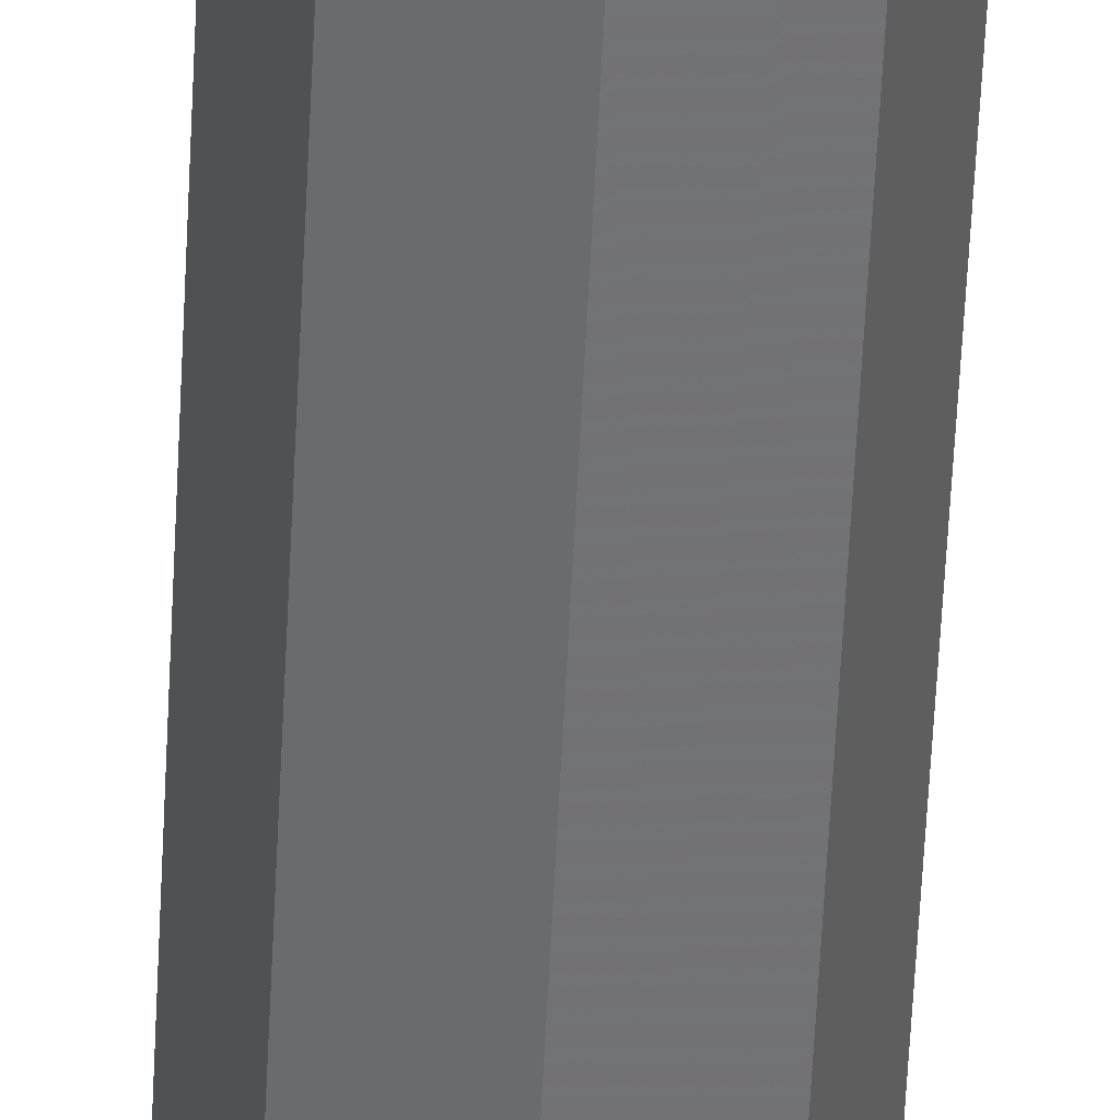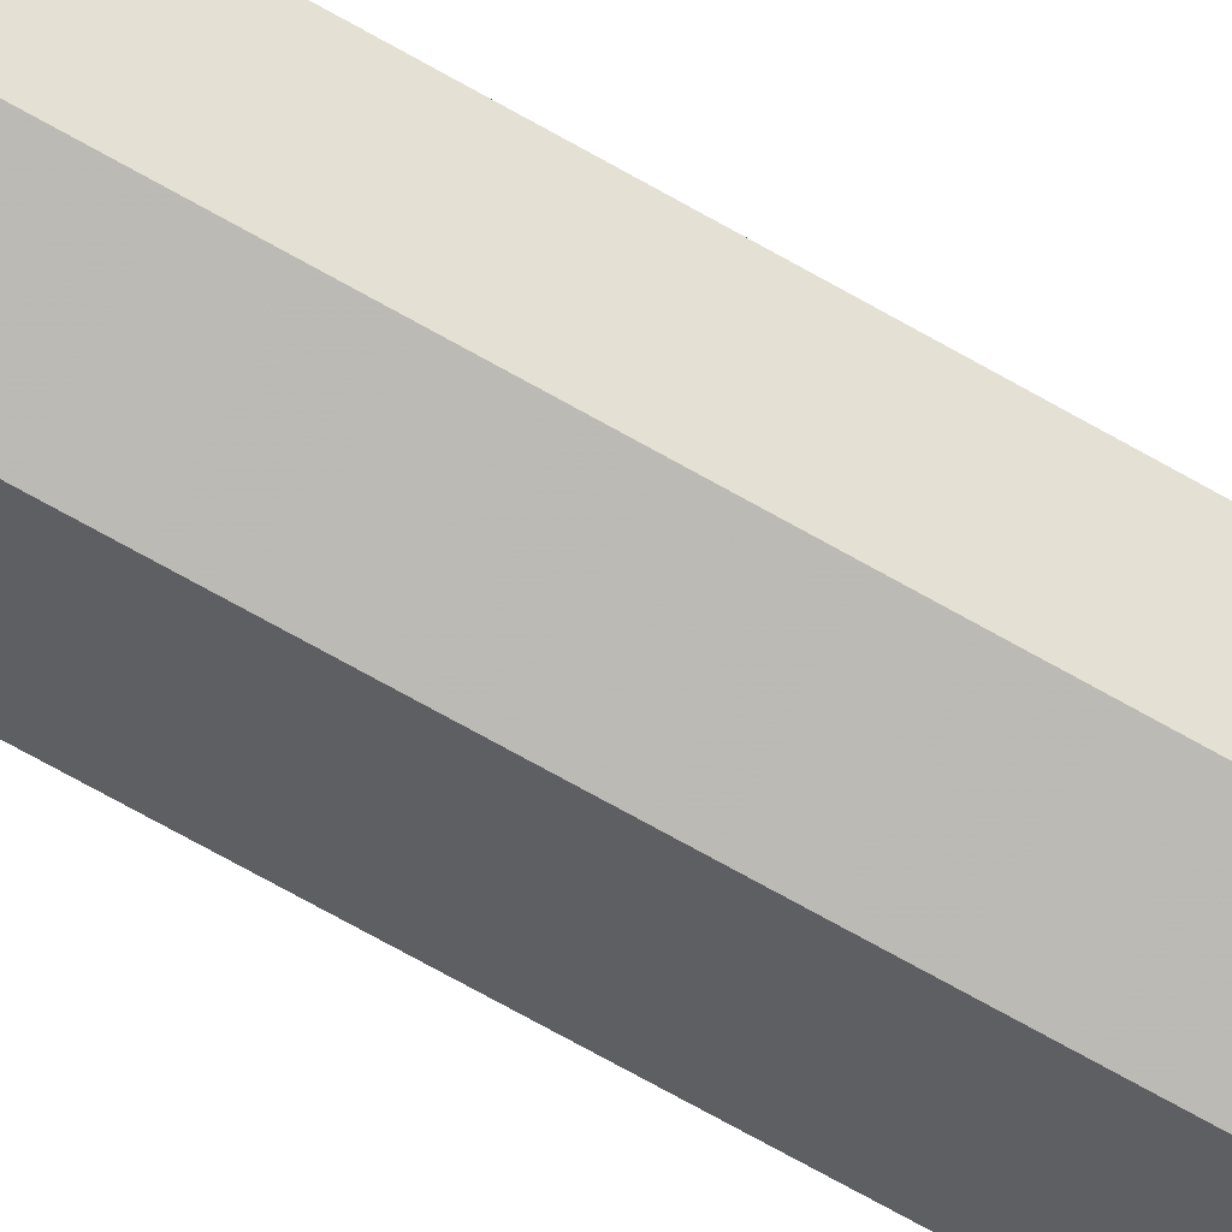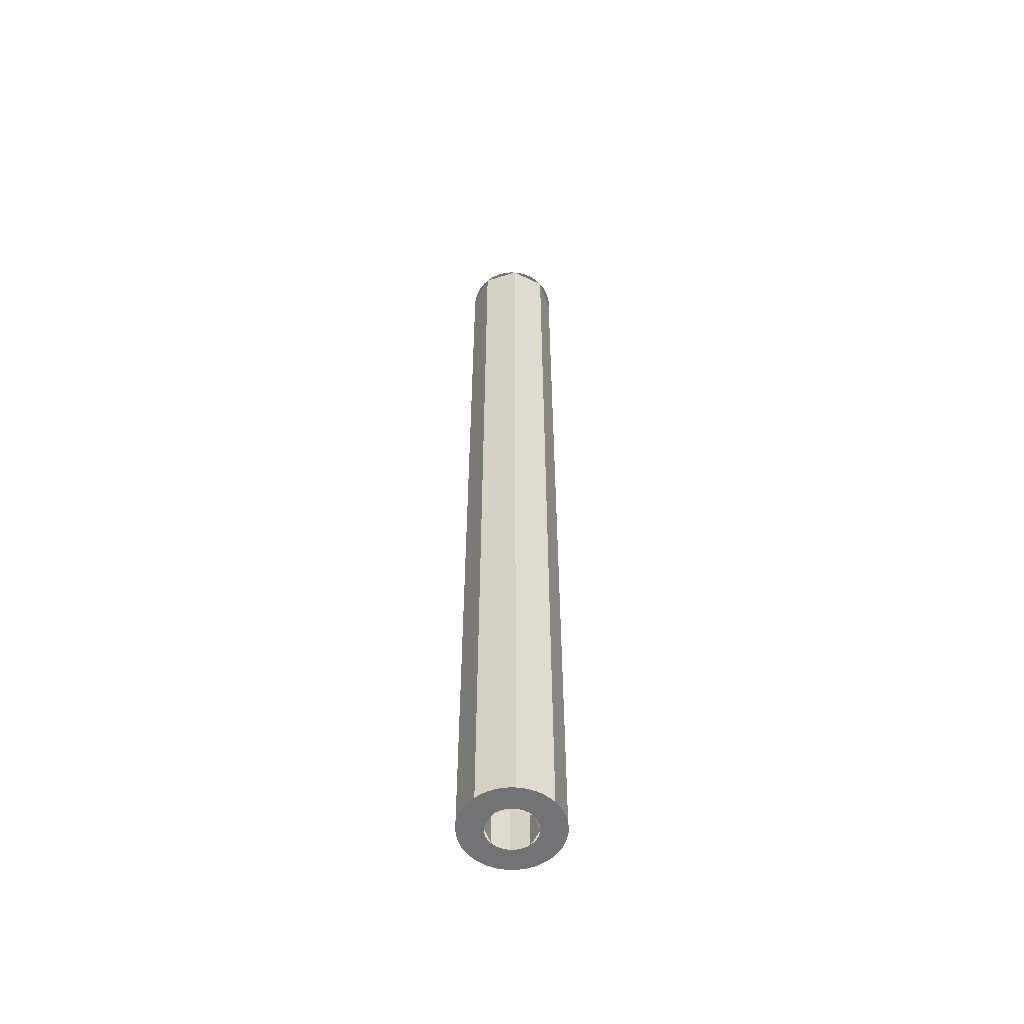
<metadata>
{"format":"obj","ext":"obj","renderer":"f3d","projection":"perspective","resolution":1024,"background":"white","views":[{"elev":-55.5,"azim":177.3,"up":"+Z"},{"elev":-63.9,"azim":59.2,"up":"+Z"},{"elev":-56.0,"azim":85.9,"up":"+Y"}]}
</metadata>
<code>
v 0.2 0 0
v 0.1983 0 0.0261
v 0.09914 0 0.01305
v 0.1 0 0
v 0.1983 0 0.0261
v 0.1932 0 0.05176
v 0.09659 0 0.02588
v 0.09914 0 0.01305
v 0.1932 0 0.05176
v 0.1848 0 0.07654
v 0.09239 0 0.03827
v 0.09659 0 0.02588
v 0.1848 0 0.07654
v 0.1732 0 0.1
v 0.0866 0 0.05
v 0.09239 0 0.03827
v 0.1732 0 0.1
v 0.1587 0 0.1218
v 0.07934 0 0.06088
v 0.0866 0 0.05
v 0.1587 0 0.1218
v 0.1414 0 0.1414
v 0.07071 0 0.07071
v 0.07934 0 0.06088
v 0.1414 0 0.1414
v 0.1218 0 0.1587
v 0.06088 0 0.07934
v 0.07071 0 0.07071
v 0.1218 0 0.1587
v 0.1 0 0.1732
v 0.05 0 0.0866
v 0.06088 0 0.07934
v 0.1 0 0.1732
v 0.07654 0 0.1848
v 0.03827 0 0.09239
v 0.05 0 0.0866
v 0.07654 0 0.1848
v 0.05176 0 0.1932
v 0.02588 0 0.09659
v 0.03827 0 0.09239
v 0.05176 0 0.1932
v 0.0261 0 0.1983
v 0.01305 0 0.09914
v 0.02588 0 0.09659
v 0.0261 0 0.1983
v 0 0 0.2
v 0 0 0.1
v 0.01305 0 0.09914
v 0 0 0.2
v -0.0261 0 0.1983
v -0.01305 0 0.09914
v 0 0 0.1
v -0.0261 0 0.1983
v -0.05176 0 0.1932
v -0.02588 0 0.09659
v -0.01305 0 0.09914
v -0.05176 0 0.1932
v -0.07654 0 0.1848
v -0.03827 0 0.09239
v -0.02588 0 0.09659
v -0.07654 0 0.1848
v -0.1 0 0.1732
v -0.05 0 0.0866
v -0.03827 0 0.09239
v -0.1 0 0.1732
v -0.1218 0 0.1587
v -0.06088 0 0.07934
v -0.05 0 0.0866
v -0.1218 0 0.1587
v -0.1414 0 0.1414
v -0.07071 0 0.07071
v -0.06088 0 0.07934
v -0.1414 0 0.1414
v -0.1587 0 0.1218
v -0.07934 0 0.06088
v -0.07071 0 0.07071
v -0.1587 0 0.1218
v -0.1732 0 0.1
v -0.0866 0 0.05
v -0.07934 0 0.06088
v -0.1732 0 0.1
v -0.1848 0 0.07654
v -0.09239 0 0.03827
v -0.0866 0 0.05
v -0.1848 0 0.07654
v -0.1932 0 0.05176
v -0.09659 0 0.02588
v -0.09239 0 0.03827
v -0.1932 0 0.05176
v -0.1983 0 0.0261
v -0.09914 0 0.01305
v -0.09659 0 0.02588
v -0.1983 0 0.0261
v -0.2 0 0
v -0.1 0 0
v -0.09914 0 0.01305
v -0.2 0 0
v -0.1983 0 -0.0261
v -0.09914 0 -0.01305
v -0.1 0 0
v -0.1983 0 -0.0261
v -0.1932 0 -0.05176
v -0.09659 0 -0.02588
v -0.09914 0 -0.01305
v -0.1932 0 -0.05176
v -0.1848 0 -0.07654
v -0.09239 0 -0.03827
v -0.09659 0 -0.02588
v -0.1848 0 -0.07654
v -0.1732 0 -0.1
v -0.0866 0 -0.05
v -0.09239 0 -0.03827
v -0.1732 0 -0.1
v -0.1587 0 -0.1218
v -0.07934 0 -0.06088
v -0.0866 0 -0.05
v -0.1587 0 -0.1218
v -0.1414 0 -0.1414
v -0.07071 0 -0.07071
v -0.07934 0 -0.06088
v -0.1414 0 -0.1414
v -0.1218 0 -0.1587
v -0.06088 0 -0.07934
v -0.07071 0 -0.07071
v -0.1218 0 -0.1587
v -0.1 0 -0.1732
v -0.05 0 -0.0866
v -0.06088 0 -0.07934
v -0.1 0 -0.1732
v -0.07654 0 -0.1848
v -0.03827 0 -0.09239
v -0.05 0 -0.0866
v -0.07654 0 -0.1848
v -0.05176 0 -0.1932
v -0.02588 0 -0.09659
v -0.03827 0 -0.09239
v -0.05176 0 -0.1932
v -0.0261 0 -0.1983
v -0.01305 0 -0.09914
v -0.02588 0 -0.09659
v -0.0261 0 -0.1983
v 0 0 -0.2
v 0 0 -0.1
v -0.01305 0 -0.09914
v 0 0 -0.2
v 0.0261 0 -0.1983
v 0.01305 0 -0.09914
v 0 0 -0.1
v 0.0261 0 -0.1983
v 0.05176 0 -0.1932
v 0.02588 0 -0.09659
v 0.01305 0 -0.09914
v 0.05176 0 -0.1932
v 0.07654 0 -0.1848
v 0.03827 0 -0.09239
v 0.02588 0 -0.09659
v 0.07654 0 -0.1848
v 0.1 0 -0.1732
v 0.05 0 -0.0866
v 0.03827 0 -0.09239
v 0.1 0 -0.1732
v 0.1218 0 -0.1587
v 0.06088 0 -0.07934
v 0.05 0 -0.0866
v 0.1218 0 -0.1587
v 0.1414 0 -0.1414
v 0.07071 0 -0.07071
v 0.06088 0 -0.07934
v 0.1414 0 -0.1414
v 0.1587 0 -0.1218
v 0.07934 0 -0.06088
v 0.07071 0 -0.07071
v 0.1587 0 -0.1218
v 0.1732 0 -0.1
v 0.0866 0 -0.05
v 0.07934 0 -0.06088
v 0.1732 0 -0.1
v 0.1848 0 -0.07654
v 0.09239 0 -0.03827
v 0.0866 0 -0.05
v 0.1848 0 -0.07654
v 0.1932 0 -0.05176
v 0.09659 0 -0.02588
v 0.09239 0 -0.03827
v 0.1932 0 -0.05176
v 0.1983 0 -0.0261
v 0.09914 0 -0.01305
v 0.09659 0 -0.02588
v 0.1983 0 -0.0261
v 0.2 0 0
v 0.1 0 0
v 0.09914 0 -0.01305
v 0.07071 0 0.07071
v 0.1 0 0
v 0.1 0.05 0
v 0.07071 0.05 0.07071
v 0 0 0.1
v 0.07071 0 0.07071
v 0.07071 0.05 0.07071
v 0 0.05 0.1
v -0.07071 0 0.07071
v 0 0 0.1
v 0 0.05 0.1
v -0.07071 0.05 0.07071
v -0.1 0 0
v -0.07071 0 0.07071
v -0.07071 0.05 0.07071
v -0.1 0.05 0
v -0.07071 0 -0.07071
v -0.1 0 0
v -0.1 0.05 0
v -0.07071 0.05 -0.07071
v 0 0 -0.1
v -0.07071 0 -0.07071
v -0.07071 0.05 -0.07071
v 0 0.05 -0.1
v 0.07071 0 -0.07071
v 0 0 -0.1
v 0 0.05 -0.1
v 0.07071 0.05 -0.07071
v 0.1 0 0
v 0.07071 0 -0.07071
v 0.07071 0.05 -0.07071
v 0.1 0.05 0
v 0.1414 0 0.1414
v 0.2 0 0
v 0.2 0.05 0
v 0.1414 0.05 0.1414
v 0 0 0.2
v 0.1414 0 0.1414
v 0.1414 0.05 0.1414
v 0 0.05 0.2
v -0.1414 0 0.1414
v 0 0 0.2
v 0 0.05 0.2
v -0.1414 0.05 0.1414
v -0.2 0 0
v -0.1414 0 0.1414
v -0.1414 0.05 0.1414
v -0.2 0.05 0
v -0.1414 0 -0.1414
v -0.2 0 0
v -0.2 0.05 0
v -0.1414 0.05 -0.1414
v 0 0 -0.2
v -0.1414 0 -0.1414
v -0.1414 0.05 -0.1414
v 0 0.05 -0.2
v 0.1414 0 -0.1414
v 0 0 -0.2
v 0 0.05 -0.2
v 0.1414 0.05 -0.1414
v 0.2 0 0
v 0.1414 0 -0.1414
v 0.1414 0.05 -0.1414
v 0.2 0.05 0
v 0.1414 0.05 0.1414
v 0.2 0.05 0
v 0.2 3.95 0
v 0.1414 3.95 0.1414
v 0 0.05 0.2
v 0.1414 0.05 0.1414
v 0.1414 3.95 0.1414
v 0 3.95 0.2
v -0.1414 0.05 0.1414
v 0 0.05 0.2
v 0 3.95 0.2
v -0.1414 3.95 0.1414
v -0.2 0.05 0
v -0.1414 0.05 0.1414
v -0.1414 3.95 0.1414
v -0.2 3.95 0
v -0.1414 0.05 -0.1414
v -0.2 0.05 0
v -0.2 3.95 0
v -0.1414 3.95 -0.1414
v 0 0.05 -0.2
v -0.1414 0.05 -0.1414
v -0.1414 3.95 -0.1414
v 0 3.95 -0.2
v 0.1414 0.05 -0.1414
v 0 0.05 -0.2
v 0 3.95 -0.2
v 0.1414 3.95 -0.1414
v 0.2 0.05 0
v 0.1414 0.05 -0.1414
v 0.1414 3.95 -0.1414
v 0.2 3.95 0
v 0.07071 0.05 0.07071
v 0.1 0.05 0
v 0.1 3.95 0
v 0.07071 3.95 0.07071
v 0 0.05 0.1
v 0.07071 0.05 0.07071
v 0.07071 3.95 0.07071
v 0 3.95 0.1
v -0.07071 0.05 0.07071
v 0 0.05 0.1
v 0 3.95 0.1
v -0.07071 3.95 0.07071
v -0.1 0.05 0
v -0.07071 0.05 0.07071
v -0.07071 3.95 0.07071
v -0.1 3.95 0
v -0.07071 0.05 -0.07071
v -0.1 0.05 0
v -0.1 3.95 0
v -0.07071 3.95 -0.07071
v 0 0.05 -0.1
v -0.07071 0.05 -0.07071
v -0.07071 3.95 -0.07071
v 0 3.95 -0.1
v 0.07071 0.05 -0.07071
v 0 0.05 -0.1
v 0 3.95 -0.1
v 0.07071 3.95 -0.07071
v 0.1 0.05 0
v 0.07071 0.05 -0.07071
v 0.07071 3.95 -0.07071
v 0.1 3.95 0
v -0.2 4 0
v -0.1983 4 0.0261
v -0.09914 4 0.01305
v -0.1 4 0
v -0.1983 4 0.0261
v -0.1932 4 0.05176
v -0.09659 4 0.02588
v -0.09914 4 0.01305
v -0.1932 4 0.05176
v -0.1848 4 0.07654
v -0.09239 4 0.03827
v -0.09659 4 0.02588
v -0.1848 4 0.07654
v -0.1732 4 0.1
v -0.0866 4 0.05
v -0.09239 4 0.03827
v -0.1732 4 0.1
v -0.1587 4 0.1218
v -0.07934 4 0.06088
v -0.0866 4 0.05
v -0.1587 4 0.1218
v -0.1414 4 0.1414
v -0.07071 4 0.07071
v -0.07934 4 0.06088
v -0.1414 4 0.1414
v -0.1218 4 0.1587
v -0.06088 4 0.07934
v -0.07071 4 0.07071
v -0.1218 4 0.1587
v -0.1 4 0.1732
v -0.05 4 0.0866
v -0.06088 4 0.07934
v -0.1 4 0.1732
v -0.07654 4 0.1848
v -0.03827 4 0.09239
v -0.05 4 0.0866
v -0.07654 4 0.1848
v -0.05176 4 0.1932
v -0.02588 4 0.09659
v -0.03827 4 0.09239
v -0.05176 4 0.1932
v -0.0261 4 0.1983
v -0.01305 4 0.09914
v -0.02588 4 0.09659
v -0.0261 4 0.1983
v 0 4 0.2
v 0 4 0.1
v -0.01305 4 0.09914
v 0 4 0.2
v 0.0261 4 0.1983
v 0.01305 4 0.09914
v 0 4 0.1
v 0.0261 4 0.1983
v 0.05176 4 0.1932
v 0.02588 4 0.09659
v 0.01305 4 0.09914
v 0.05176 4 0.1932
v 0.07654 4 0.1848
v 0.03827 4 0.09239
v 0.02588 4 0.09659
v 0.07654 4 0.1848
v 0.1 4 0.1732
v 0.05 4 0.0866
v 0.03827 4 0.09239
v 0.1 4 0.1732
v 0.1218 4 0.1587
v 0.06088 4 0.07934
v 0.05 4 0.0866
v 0.1218 4 0.1587
v 0.1414 4 0.1414
v 0.07071 4 0.07071
v 0.06088 4 0.07934
v 0.1414 4 0.1414
v 0.1587 4 0.1218
v 0.07934 4 0.06088
v 0.07071 4 0.07071
v 0.1587 4 0.1218
v 0.1732 4 0.1
v 0.0866 4 0.05
v 0.07934 4 0.06088
v 0.1732 4 0.1
v 0.1848 4 0.07654
v 0.09239 4 0.03827
v 0.0866 4 0.05
v 0.1848 4 0.07654
v 0.1932 4 0.05176
v 0.09659 4 0.02588
v 0.09239 4 0.03827
v 0.1932 4 0.05176
v 0.1983 4 0.0261
v 0.09914 4 0.01305
v 0.09659 4 0.02588
v 0.1983 4 0.0261
v 0.2 4 0
v 0.1 4 0
v 0.09914 4 0.01305
v 0.2 4 0
v 0.1983 4 -0.0261
v 0.09914 4 -0.01305
v 0.1 4 0
v 0.1983 4 -0.0261
v 0.1932 4 -0.05176
v 0.09659 4 -0.02588
v 0.09914 4 -0.01305
v 0.1932 4 -0.05176
v 0.1848 4 -0.07654
v 0.09239 4 -0.03827
v 0.09659 4 -0.02588
v 0.1848 4 -0.07654
v 0.1732 4 -0.1
v 0.0866 4 -0.05
v 0.09239 4 -0.03827
v 0.1732 4 -0.1
v 0.1587 4 -0.1218
v 0.07934 4 -0.06088
v 0.0866 4 -0.05
v 0.1587 4 -0.1218
v 0.1414 4 -0.1414
v 0.07071 4 -0.07071
v 0.07934 4 -0.06088
v 0.1414 4 -0.1414
v 0.1218 4 -0.1587
v 0.06088 4 -0.07934
v 0.07071 4 -0.07071
v 0.1218 4 -0.1587
v 0.1 4 -0.1732
v 0.05 4 -0.0866
v 0.06088 4 -0.07934
v 0.1 4 -0.1732
v 0.07654 4 -0.1848
v 0.03827 4 -0.09239
v 0.05 4 -0.0866
v 0.07654 4 -0.1848
v 0.05176 4 -0.1932
v 0.02588 4 -0.09659
v 0.03827 4 -0.09239
v 0.05176 4 -0.1932
v 0.0261 4 -0.1983
v 0.01305 4 -0.09914
v 0.02588 4 -0.09659
v 0.0261 4 -0.1983
v 0 4 -0.2
v 0 4 -0.1
v 0.01305 4 -0.09914
v 0 4 -0.2
v -0.0261 4 -0.1983
v -0.01305 4 -0.09914
v 0 4 -0.1
v -0.0261 4 -0.1983
v -0.05176 4 -0.1932
v -0.02588 4 -0.09659
v -0.01305 4 -0.09914
v -0.05176 4 -0.1932
v -0.07654 4 -0.1848
v -0.03827 4 -0.09239
v -0.02588 4 -0.09659
v -0.07654 4 -0.1848
v -0.1 4 -0.1732
v -0.05 4 -0.0866
v -0.03827 4 -0.09239
v -0.1 4 -0.1732
v -0.1218 4 -0.1587
v -0.06088 4 -0.07934
v -0.05 4 -0.0866
v -0.1218 4 -0.1587
v -0.1414 4 -0.1414
v -0.07071 4 -0.07071
v -0.06088 4 -0.07934
v -0.1414 4 -0.1414
v -0.1587 4 -0.1218
v -0.07934 4 -0.06088
v -0.07071 4 -0.07071
v -0.1587 4 -0.1218
v -0.1732 4 -0.1
v -0.0866 4 -0.05
v -0.07934 4 -0.06088
v -0.1732 4 -0.1
v -0.1848 4 -0.07654
v -0.09239 4 -0.03827
v -0.0866 4 -0.05
v -0.1848 4 -0.07654
v -0.1932 4 -0.05176
v -0.09659 4 -0.02588
v -0.09239 4 -0.03827
v -0.1932 4 -0.05176
v -0.1983 4 -0.0261
v -0.09914 4 -0.01305
v -0.09659 4 -0.02588
v -0.1983 4 -0.0261
v -0.2 4 0
v -0.1 4 0
v -0.09914 4 -0.01305
v -0.07071 4 0.07071
v -0.1 4 0
v -0.1 3.95 0
v -0.07071 3.95 0.07071
v 0 4 0.1
v -0.07071 4 0.07071
v -0.07071 3.95 0.07071
v 0 3.95 0.1
v 0.07071 4 0.07071
v 0 4 0.1
v 0 3.95 0.1
v 0.07071 3.95 0.07071
v 0.1 4 0
v 0.07071 4 0.07071
v 0.07071 3.95 0.07071
v 0.1 3.95 0
v 0.07071 4 -0.07071
v 0.1 4 0
v 0.1 3.95 0
v 0.07071 3.95 -0.07071
v 0 4 -0.1
v 0.07071 4 -0.07071
v 0.07071 3.95 -0.07071
v 0 3.95 -0.1
v -0.07071 4 -0.07071
v 0 4 -0.1
v 0 3.95 -0.1
v -0.07071 3.95 -0.07071
v -0.1 4 0
v -0.07071 4 -0.07071
v -0.07071 3.95 -0.07071
v -0.1 3.95 0
v -0.1414 4 0.1414
v -0.2 4 0
v -0.2 3.95 0
v -0.1414 3.95 0.1414
v 0 4 0.2
v -0.1414 4 0.1414
v -0.1414 3.95 0.1414
v 0 3.95 0.2
v 0.1414 4 0.1414
v 0 4 0.2
v 0 3.95 0.2
v 0.1414 3.95 0.1414
v 0.2 4 0
v 0.1414 4 0.1414
v 0.1414 3.95 0.1414
v 0.2 3.95 0
v 0.1414 4 -0.1414
v 0.2 4 0
v 0.2 3.95 0
v 0.1414 3.95 -0.1414
v 0 4 -0.2
v 0.1414 4 -0.1414
v 0.1414 3.95 -0.1414
v 0 3.95 -0.2
v -0.1414 4 -0.1414
v 0 4 -0.2
v 0 3.95 -0.2
v -0.1414 3.95 -0.1414
v -0.2 4 0
v -0.1414 4 -0.1414
v -0.1414 3.95 -0.1414
v -0.2 3.95 0
g mesh5728808
f 1 2 3
f 3 4 1
f 5 6 7
f 7 8 5
f 9 10 11
f 11 12 9
f 13 14 15
f 15 16 13
f 17 18 19
f 19 20 17
f 21 22 23
f 23 24 21
f 25 26 27
f 27 28 25
f 29 30 31
f 31 32 29
f 33 34 35
f 35 36 33
f 37 38 39
f 39 40 37
f 41 42 43
f 43 44 41
f 45 46 47
f 47 48 45
g mesh5728809
f 49 50 51
f 51 52 49
f 53 54 55
f 55 56 53
f 57 58 59
f 59 60 57
f 61 62 63
f 63 64 61
f 65 66 67
f 67 68 65
f 69 70 71
f 71 72 69
f 73 74 75
f 75 76 73
f 77 78 79
f 79 80 77
f 81 82 83
f 83 84 81
f 85 86 87
f 87 88 85
f 89 90 91
f 91 92 89
f 93 94 95
f 95 96 93
g mesh5728810
f 97 98 99
f 99 100 97
f 101 102 103
f 103 104 101
f 105 106 107
f 107 108 105
f 109 110 111
f 111 112 109
f 113 114 115
f 115 116 113
f 117 118 119
f 119 120 117
f 121 122 123
f 123 124 121
f 125 126 127
f 127 128 125
f 129 130 131
f 131 132 129
f 133 134 135
f 135 136 133
f 137 138 139
f 139 140 137
f 141 142 143
f 143 144 141
g mesh5728811
f 145 146 147
f 147 148 145
f 149 150 151
f 151 152 149
f 153 154 155
f 155 156 153
f 157 158 159
f 159 160 157
f 161 162 163
f 163 164 161
f 165 166 167
f 167 168 165
f 169 170 171
f 171 172 169
f 173 174 175
f 175 176 173
f 177 178 179
f 179 180 177
f 181 182 183
f 183 184 181
f 185 186 187
f 187 188 185
f 189 190 191
f 191 192 189
g mesh5728814
f 193 195 194
f 195 193 196
f 197 199 198
f 199 197 200
f 201 203 202
f 203 201 204
f 205 207 206
f 207 205 208
f 209 211 210
f 211 209 212
f 213 215 214
f 215 213 216
f 217 219 218
f 219 217 220
f 221 223 222
f 223 221 224
g mesh5728817
f 225 226 227
f 227 228 225
f 229 230 231
f 231 232 229
f 233 234 235
f 235 236 233
f 237 238 239
f 239 240 237
f 241 242 243
f 243 244 241
f 245 246 247
f 247 248 245
f 249 250 251
f 251 252 249
f 253 254 255
f 255 256 253
g mesh5728821
f 257 258 259
f 259 260 257
f 261 262 263
f 263 264 261
f 265 266 267
f 267 268 265
f 269 270 271
f 271 272 269
f 273 274 275
f 275 276 273
f 277 278 279
f 279 280 277
f 281 282 283
f 283 284 281
f 285 286 287
f 287 288 285
g mesh5728823
f 289 291 290
f 291 289 292
f 293 295 294
f 295 293 296
f 297 299 298
f 299 297 300
f 301 303 302
f 303 301 304
f 305 307 306
f 307 305 308
f 309 311 310
f 311 309 312
f 313 315 314
f 315 313 316
f 317 319 318
f 319 317 320
g mesh5728827
f 321 322 323
f 323 324 321
f 325 326 327
f 327 328 325
f 329 330 331
f 331 332 329
f 333 334 335
f 335 336 333
f 337 338 339
f 339 340 337
f 341 342 343
f 343 344 341
f 345 346 347
f 347 348 345
f 349 350 351
f 351 352 349
f 353 354 355
f 355 356 353
f 357 358 359
f 359 360 357
f 361 362 363
f 363 364 361
f 365 366 367
f 367 368 365
g mesh5728828
f 369 370 371
f 371 372 369
f 373 374 375
f 375 376 373
f 377 378 379
f 379 380 377
f 381 382 383
f 383 384 381
f 385 386 387
f 387 388 385
f 389 390 391
f 391 392 389
f 393 394 395
f 395 396 393
f 397 398 399
f 399 400 397
f 401 402 403
f 403 404 401
f 405 406 407
f 407 408 405
f 409 410 411
f 411 412 409
f 413 414 415
f 415 416 413
g mesh5728829
f 417 418 419
f 419 420 417
f 421 422 423
f 423 424 421
f 425 426 427
f 427 428 425
f 429 430 431
f 431 432 429
f 433 434 435
f 435 436 433
f 437 438 439
f 439 440 437
f 441 442 443
f 443 444 441
f 445 446 447
f 447 448 445
f 449 450 451
f 451 452 449
f 453 454 455
f 455 456 453
f 457 458 459
f 459 460 457
f 461 462 463
f 463 464 461
g mesh5728830
f 465 466 467
f 467 468 465
f 469 470 471
f 471 472 469
f 473 474 475
f 475 476 473
f 477 478 479
f 479 480 477
f 481 482 483
f 483 484 481
f 485 486 487
f 487 488 485
f 489 490 491
f 491 492 489
f 493 494 495
f 495 496 493
f 497 498 499
f 499 500 497
f 501 502 503
f 503 504 501
f 505 506 507
f 507 508 505
f 509 510 511
f 511 512 509
g mesh5728833
f 513 515 514
f 515 513 516
f 517 519 518
f 519 517 520
f 521 523 522
f 523 521 524
f 525 527 526
f 527 525 528
f 529 531 530
f 531 529 532
f 533 535 534
f 535 533 536
f 537 539 538
f 539 537 540
f 541 543 542
f 543 541 544
g mesh5728836
f 545 546 547
f 547 548 545
f 549 550 551
f 551 552 549
f 553 554 555
f 555 556 553
f 557 558 559
f 559 560 557
f 561 562 563
f 563 564 561
f 565 566 567
f 567 568 565
f 569 570 571
f 571 572 569
f 573 574 575
f 575 576 573

</code>
